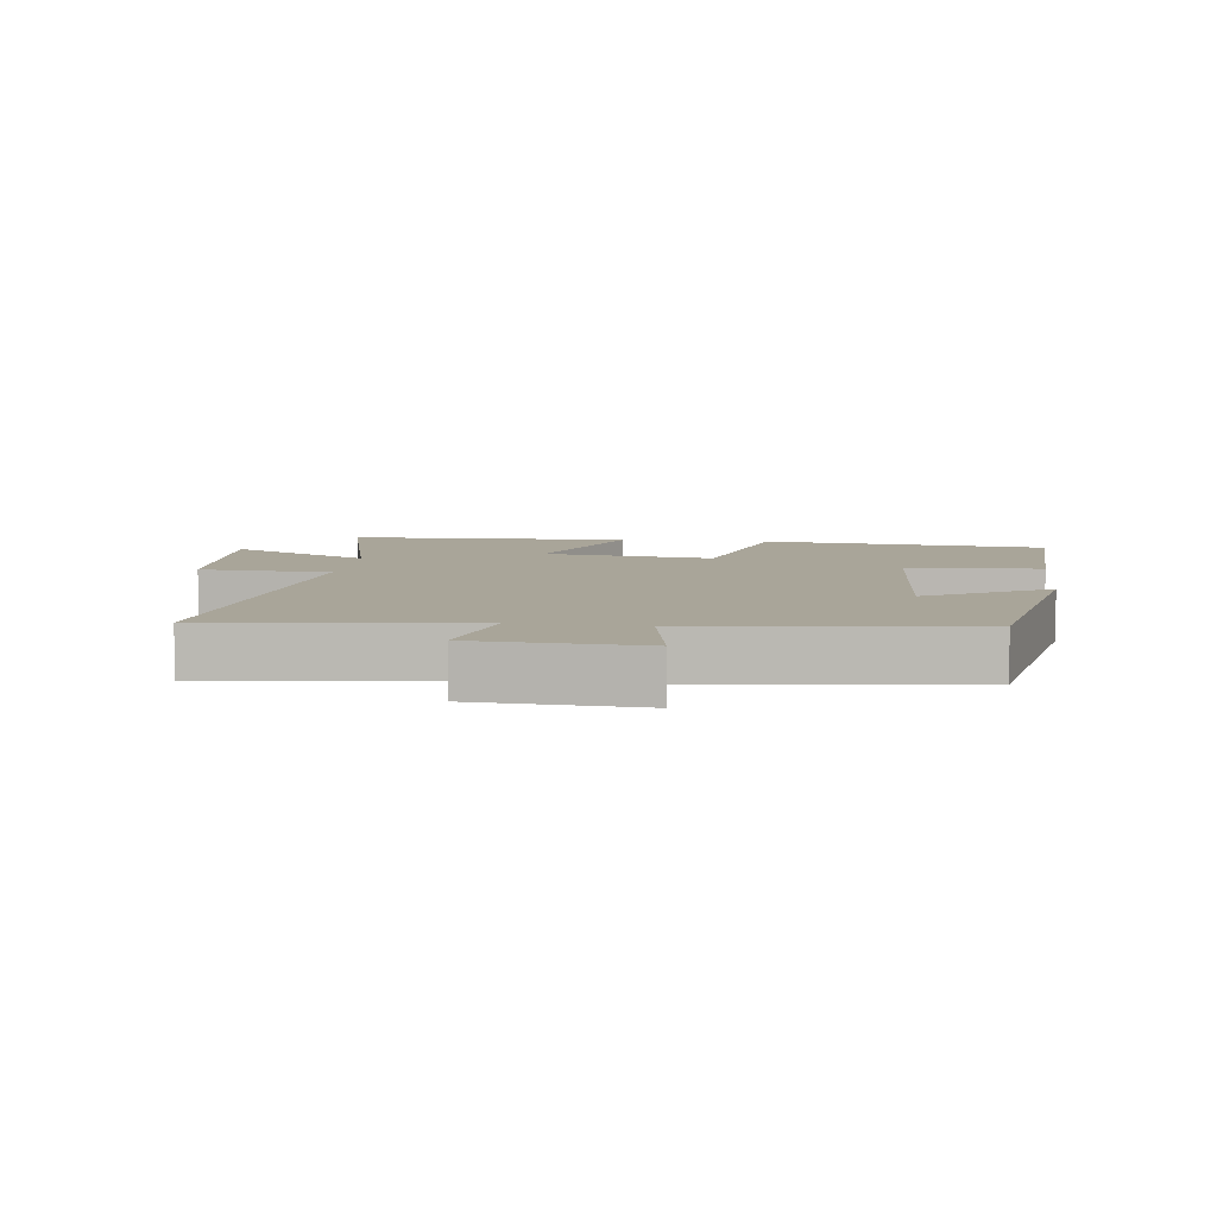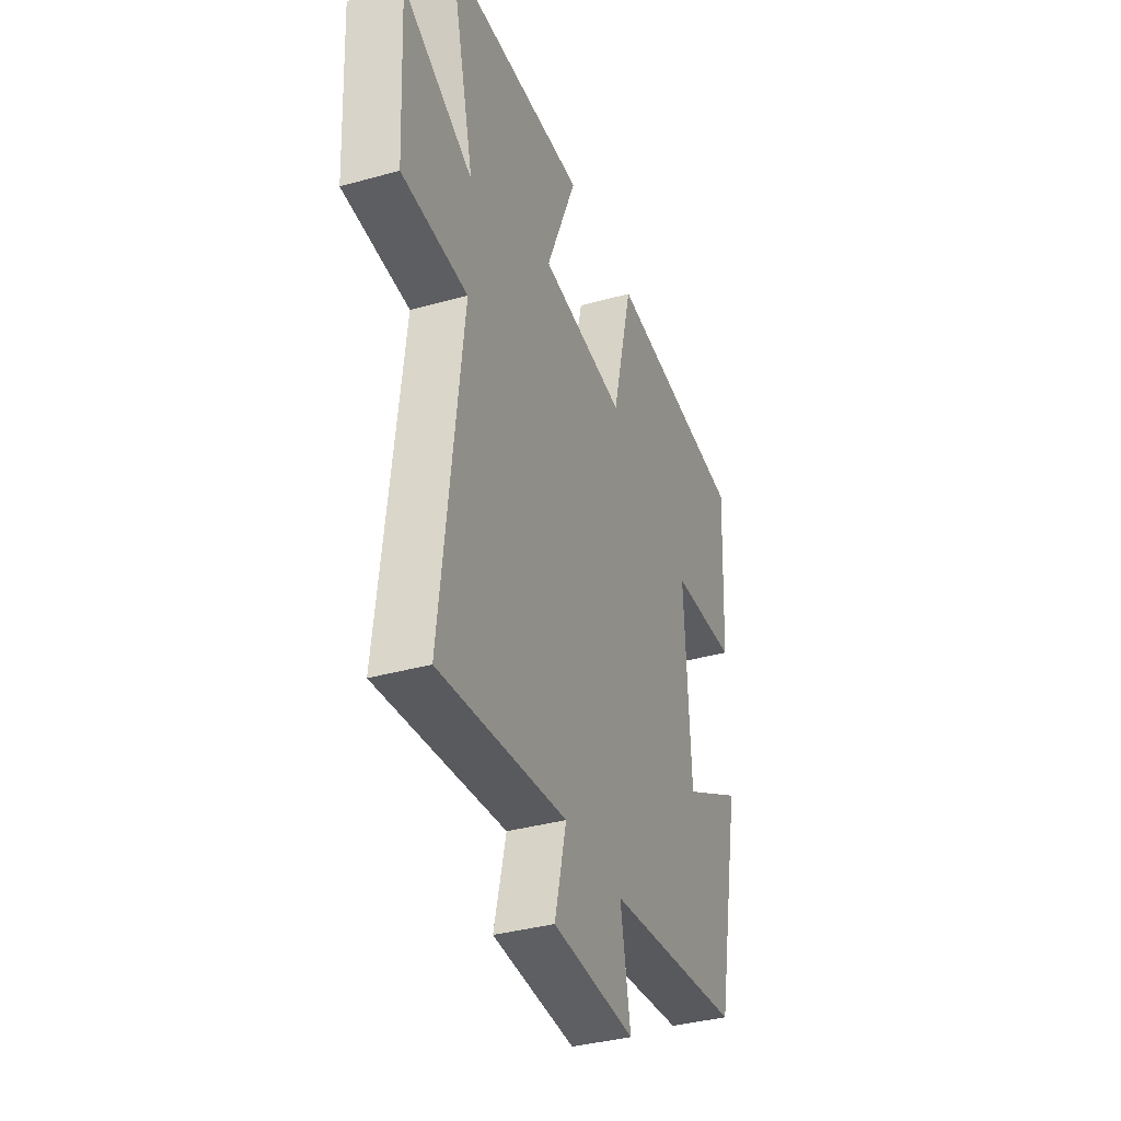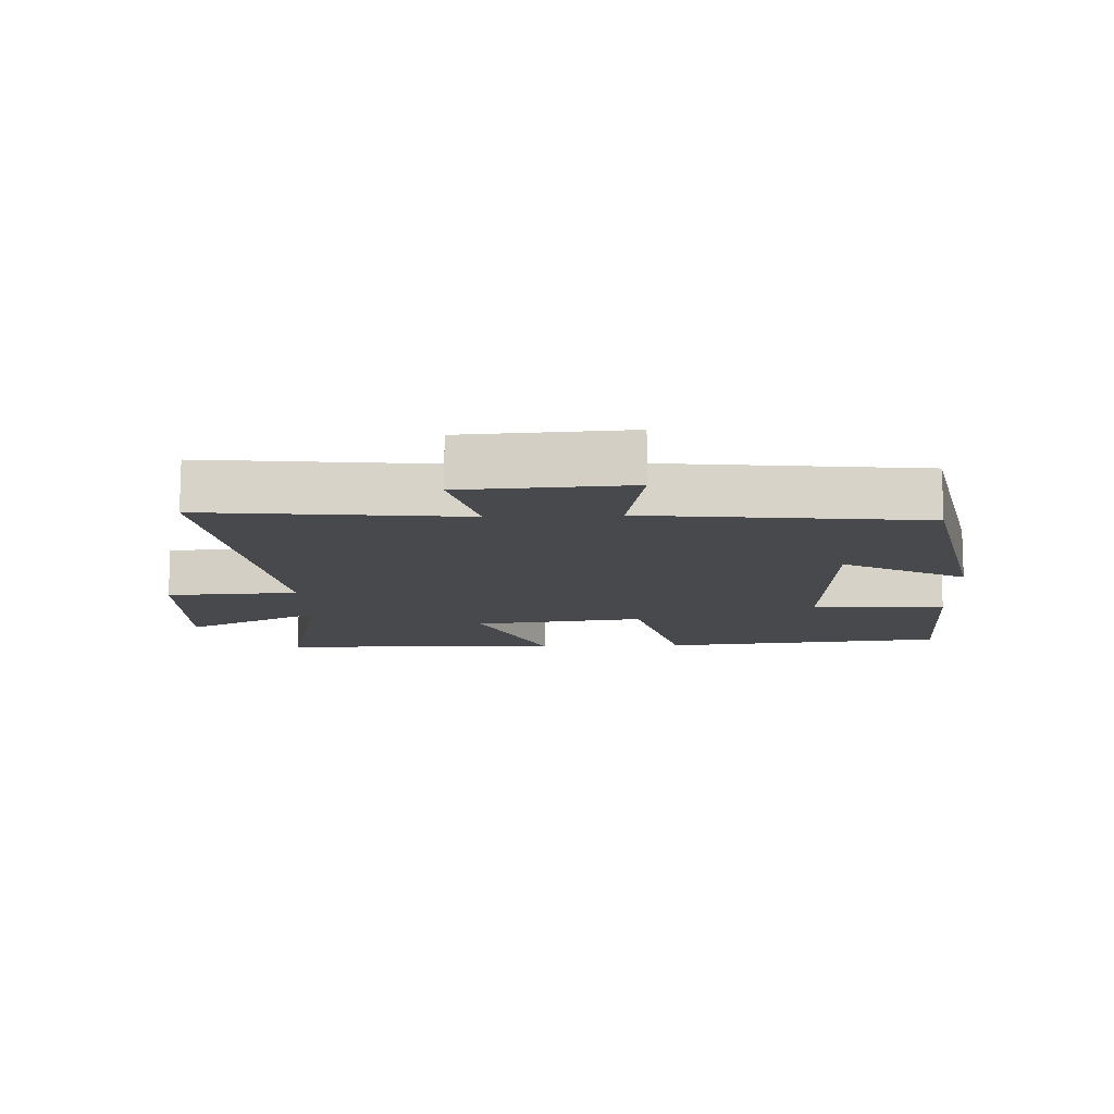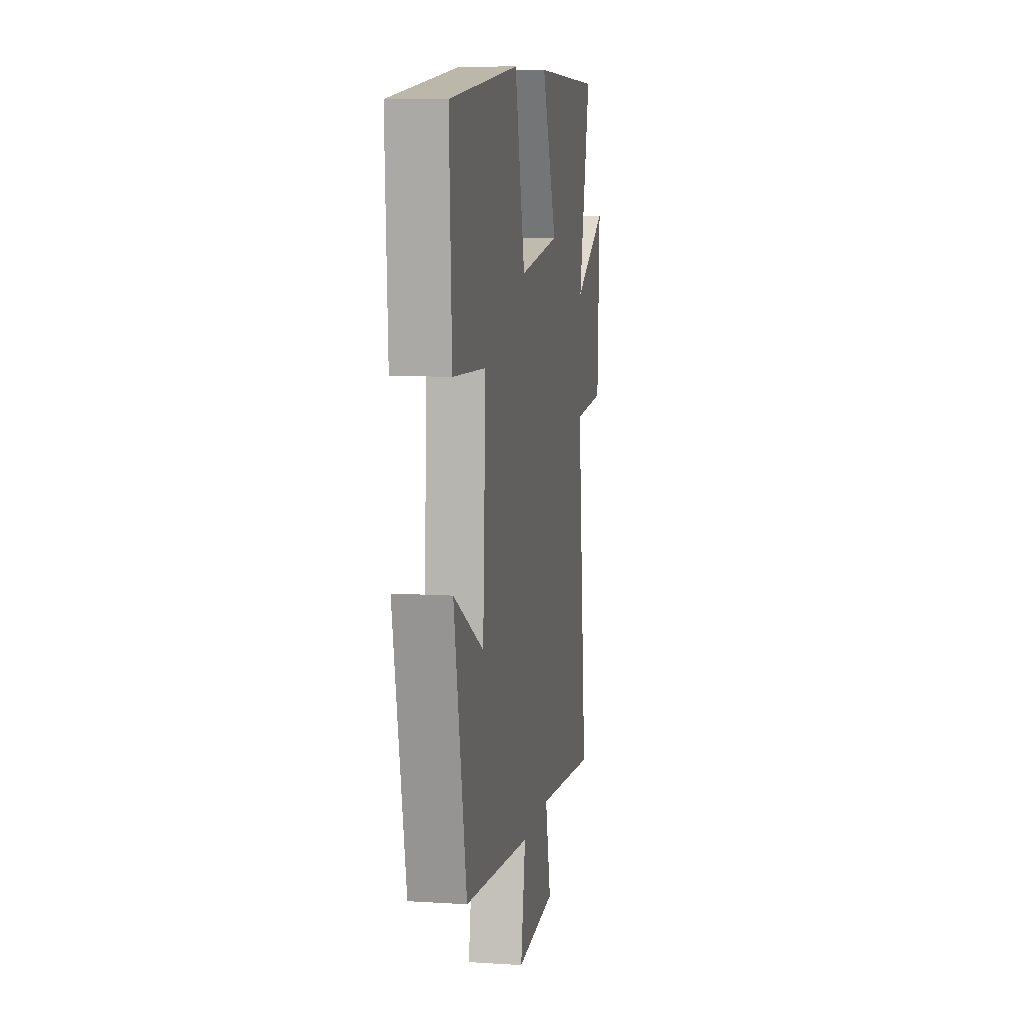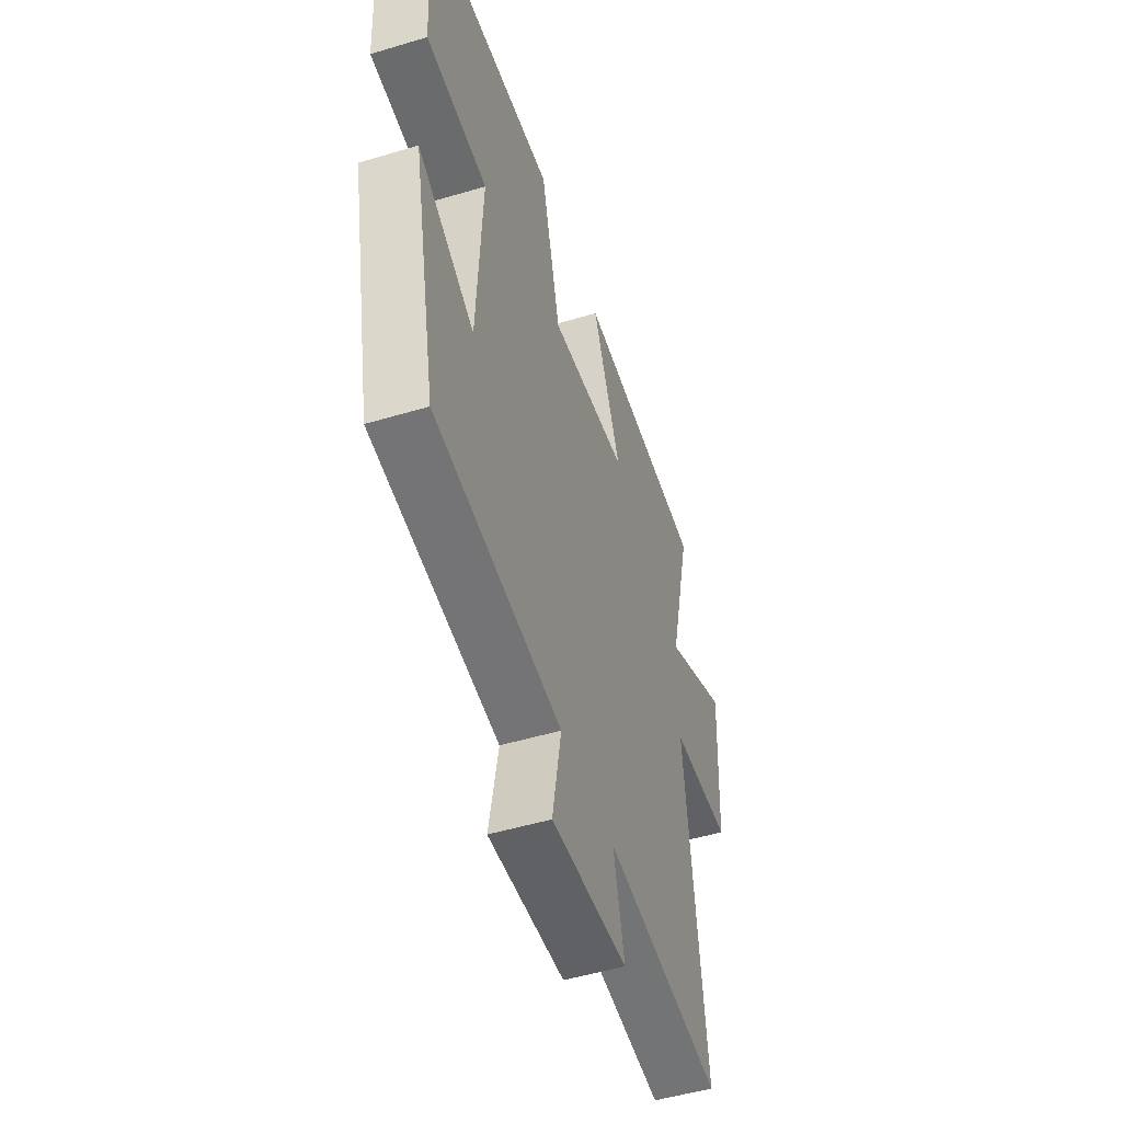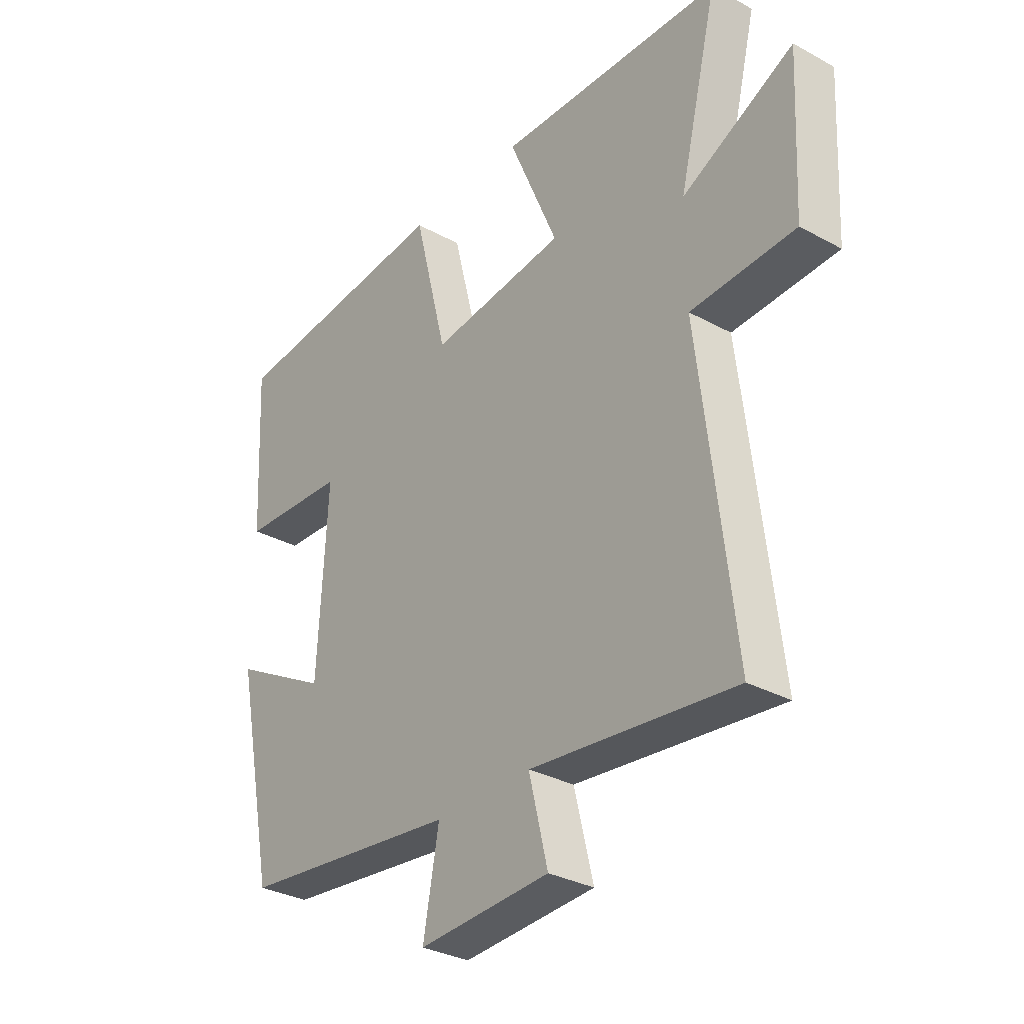
<metadata>
{"format":"obj","ext":"obj","renderer":"f3d","projection":"perspective","resolution":1024,"background":"white","views":[{"elev":7.4,"azim":-173.1,"up":"+Y"},{"elev":-36.6,"azim":109.9,"up":"+Z"},{"elev":-12.0,"azim":-177.5,"up":"+Y"},{"elev":9.2,"azim":-80.5,"up":"+Z"},{"elev":-50.4,"azim":-71.8,"up":"+Z"},{"elev":-31.7,"azim":52.3,"up":"+Z"}]}
</metadata>
<code>
v 0.575 0.07 0.487
v 0.5 0.07 0.181
v 0.712 0.07 0.287
v 0.698 0.07 0.009
v 0.5 0.07 -0.001
v 0.564 0.07 -0.542
v 0.177 0.07 -0.5
v 0.213 0.07 -0.648
v -0.037 0.07 -0.662
v -0.007 0.07 -0.5
v -0.423 0.07 -0.453
v -0.5 0.07 -0.077
v -0.315 0.07 -0.178
v -0.297 0.07 0.152
v -0.5 0.07 0.163
v -0.515 0.07 0.458
v -0.083 0.07 0.5
v -0.019 0.07 0.244
v 0.239 0.07 0.276
v 0.145 0.07 0.5
v 0.575 0 0.487
v 0.5 0 0.181
v 0.712 0 0.287
v 0.698 0 0.009
v 0.5 0 -0.001
v 0.564 0 -0.542
v 0.177 0 -0.5
v 0.213 0 -0.648
v -0.037 0 -0.662
v -0.007 0 -0.5
v -0.423 0 -0.453
v -0.5 0 -0.077
v -0.315 0 -0.178
v -0.297 0 0.152
v -0.5 0 0.163
v -0.515 0 0.458
v -0.083 0 0.5
v -0.019 0 0.244
v 0.239 0 0.276
v 0.145 0 0.5
f 19 20 1 2
f 18 19 2
f 16 17 18
f 15 16 18
f 14 15 18
f 13 14 18 2
f 10 11 12 13
f 10 13 2
f 7 8 9 10
f 7 10 2
f 5 6 7
f 5 7 2
f 2 3 4 5
f 22 21 40 39
f 22 39 38
f 38 37 36
f 38 36 35
f 38 35 34
f 22 38 34 33
f 33 32 31 30
f 22 33 30
f 30 29 28 27
f 22 30 27
f 27 26 25
f 22 27 25
f 25 24 23 22
f 1 21 22 2
f 2 22 23 3
f 3 23 24 4
f 4 24 25 5
f 5 25 26 6
f 6 26 27 7
f 7 27 28 8
f 8 28 29 9
f 9 29 30 10
f 10 30 31 11
f 11 31 32 12
f 12 32 33 13
f 13 33 34 14
f 14 34 35 15
f 15 35 36 16
f 16 36 37 17
f 17 37 38 18
f 18 38 39 19
f 19 39 40 20
f 20 40 21 1

</code>
